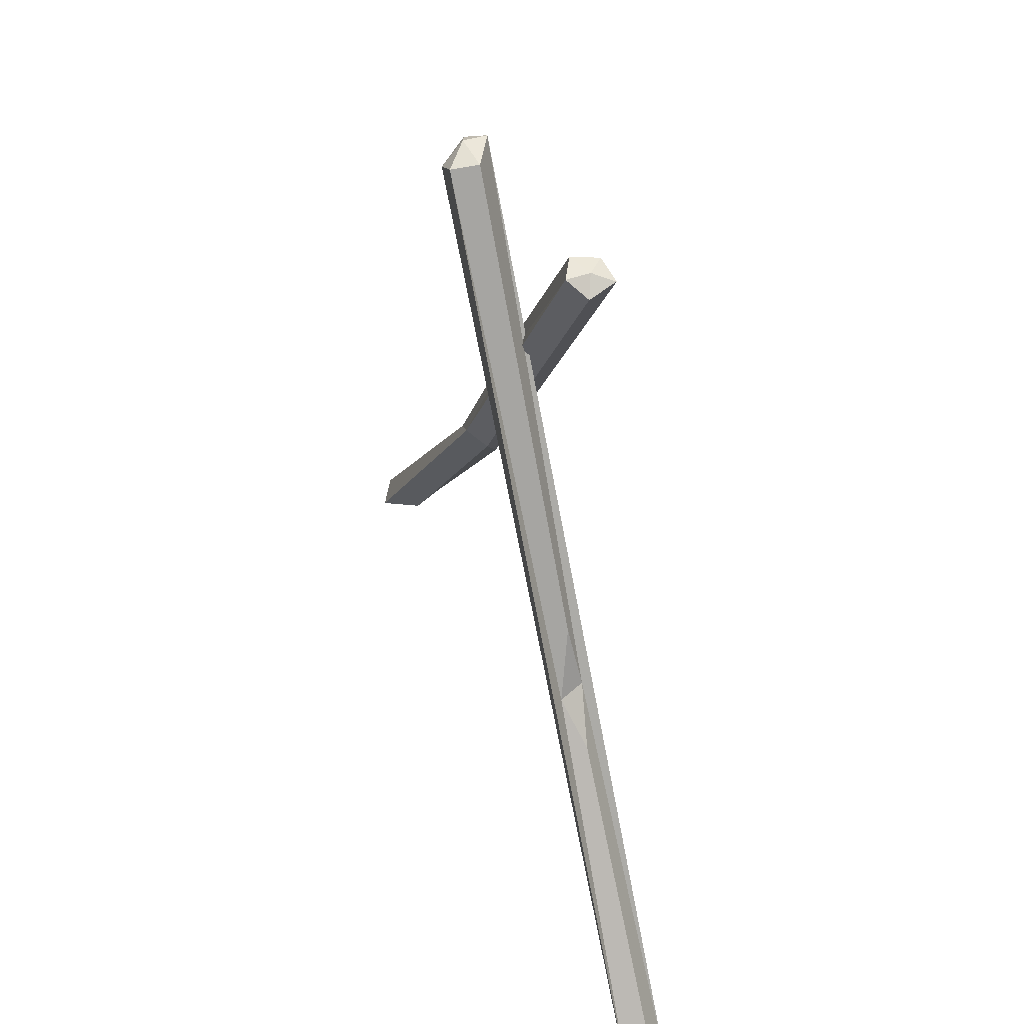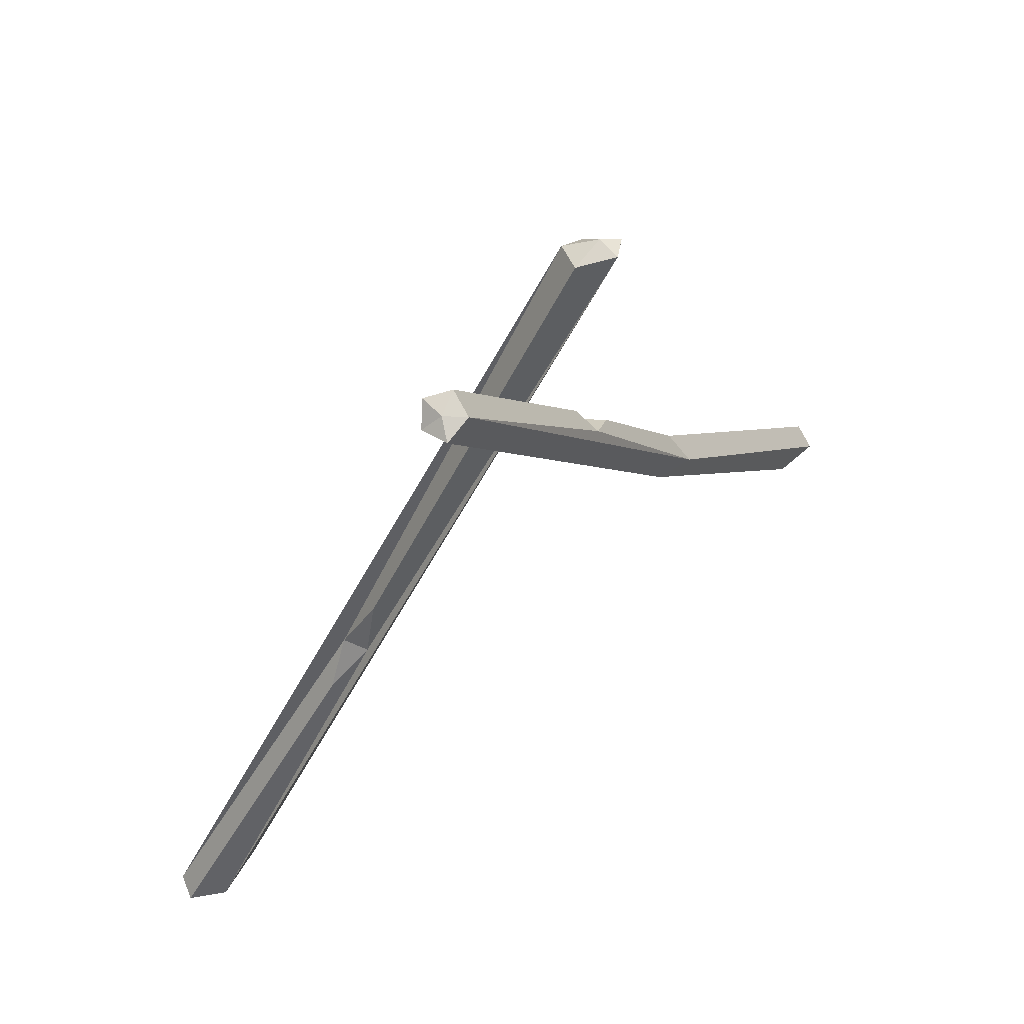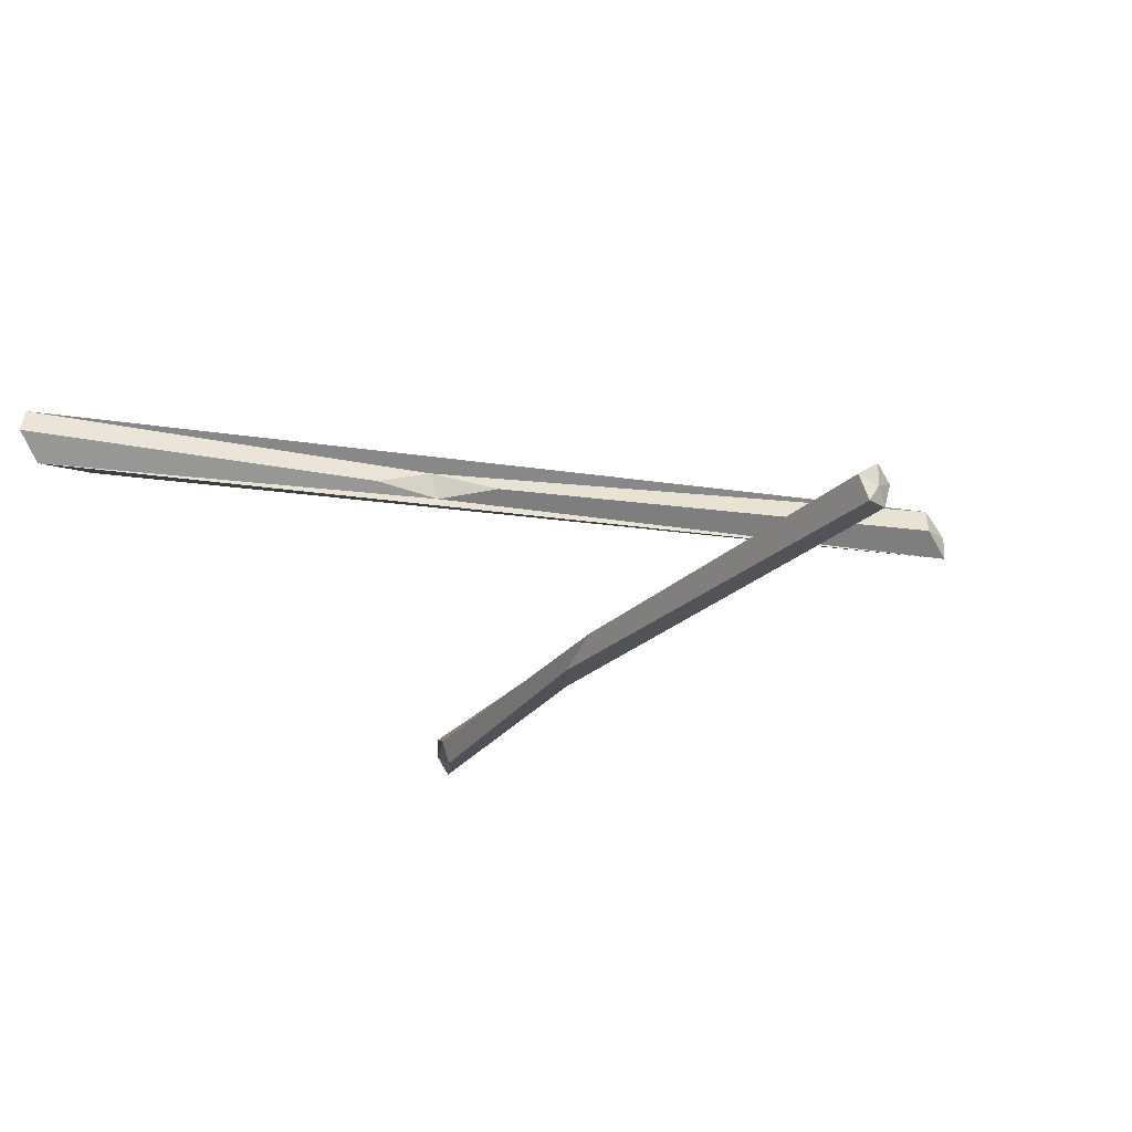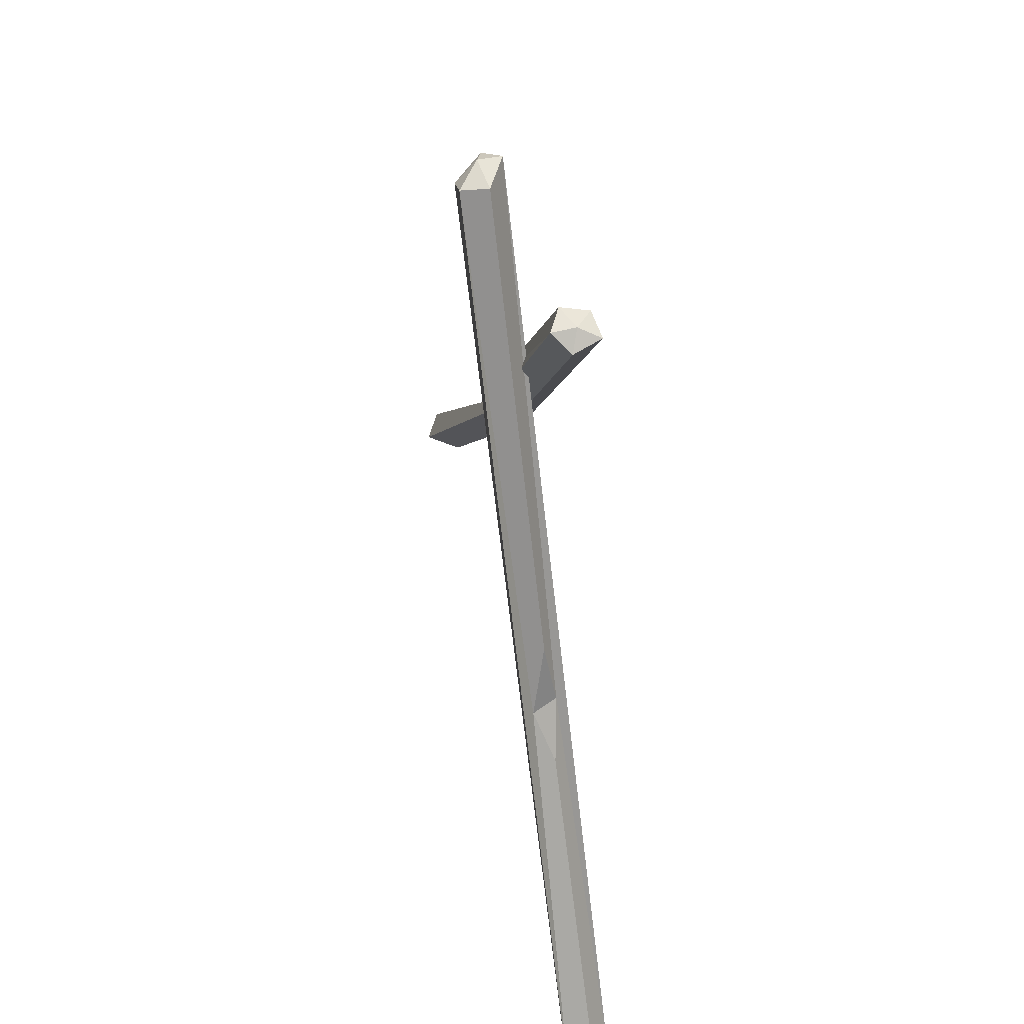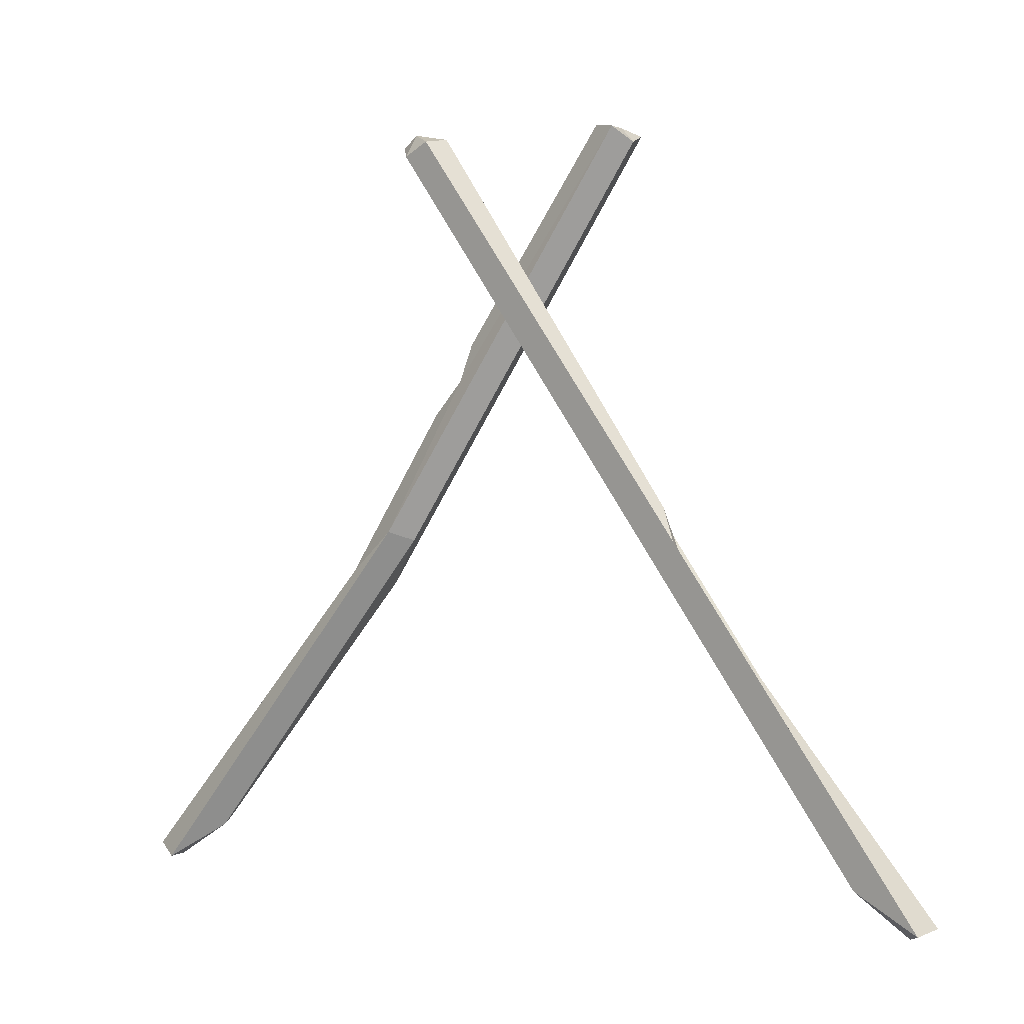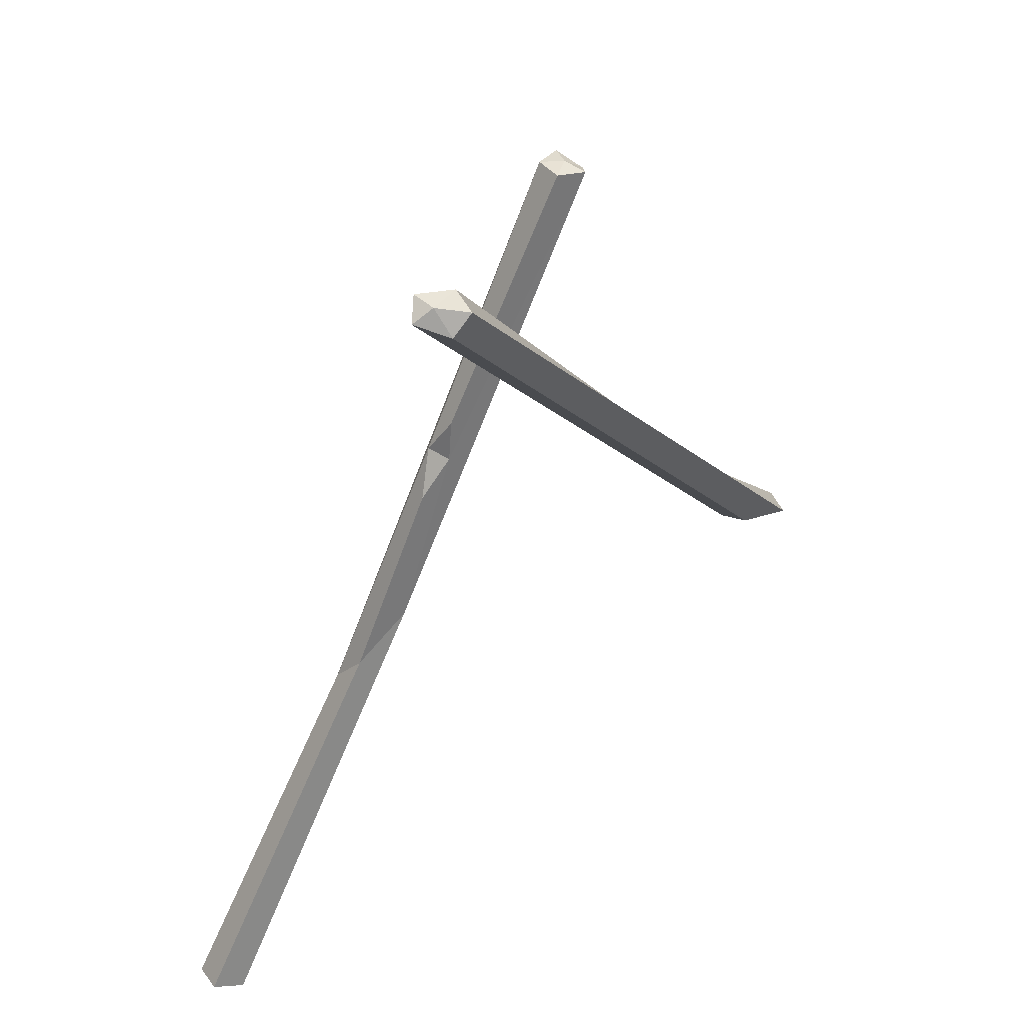
<metadata>
{"format":"obj","ext":"obj","renderer":"f3d","projection":"perspective","resolution":1024,"background":"white","views":[{"elev":45.0,"azim":67.4,"up":"+Y"},{"elev":64.1,"azim":136.4,"up":"+Y"},{"elev":-23.4,"azim":115.0,"up":"+Z"},{"elev":52.1,"azim":75.0,"up":"+Y"},{"elev":1.5,"azim":28.4,"up":"+Y"},{"elev":51.1,"azim":-50.2,"up":"+Y"}]}
</metadata>
<code>
v 155.2 -133.9 14.29
v 151.7 -135.3 23.2
v 129.3 -123.9 18.61
v 126.6 -125.4 9.288
v 144.1 -134.4 7.031
v -26.43 122.1 3.114
v -29.49 120.7 12.08
v -37.78 116 11.62
v -44.34 120.4 1.448
v -37.33 124.1 -3.807
v 146.9 -137.6 16.27
v -37.78 124.1 4.335
v -156.3 -134.9 -5.249
v -153.6 -136.4 -14.36
v -132.5 -124.8 -17
v -129 -126.3 -7.817
v -147.9 -138.7 0.4901
v 28.72 124.5 -3.122
v 31.17 123 -12.27
v 40.62 120.7 -13.24
v 42.16 117.9 -3.75
v 36.66 123.1 1.559
v -148.2 -138.7 -7.69
v 36.56 123.1 -6.595
v -70.16 -29.44 -6.025
v -73.25 -40.74 -14.28
v -57.54 -33.7 -14.09
v -45.02 -17.99 -5.75
v -52.66 -14.96 -0.7486
v 79.67 -41 9.536
v 59.02 -4.729 8.145
v 65.56 -24.94 5.558
v 68.6 -26.49 14.3
v -35.72 26.6 -5.717
v -21.05 51.07 -5.286
v -25.92 38.8 -11.2
v -24.68 38.17 -3.327
f 33 7 2
f 2 7 8 3
f 3 8 9 4
f 4 9 10 5
f 10 6 31 32
f 2 11 1
f 3 11 2
f 4 11 3
f 5 11 4
f 1 11 5
f 6 12 7
f 7 12 8
f 8 12 9
f 9 12 10
f 10 12 6
f 13 25 26 14
f 14 26 27 15
f 15 27 28 16
f 16 28 29 17
f 17 29 25 13
f 14 23 13
f 15 23 14
f 16 23 15
f 17 23 16
f 13 23 17
f 18 24 19
f 19 24 20
f 20 24 21
f 21 24 22
f 22 24 18
f 36 19 26
f 26 19 20 27
f 27 20 21 28
f 28 21 22 29
f 29 22 37
f 32 31 33
f 33 31 6 7
f 1 30 33 2
f 5 32 30 1
f 5 10 32
f 35 36 37
f 36 34 37
f 36 35 18 19
f 25 34 36 26
f 29 37 34 25
f 22 18 35 37
f 30 32 33

</code>
